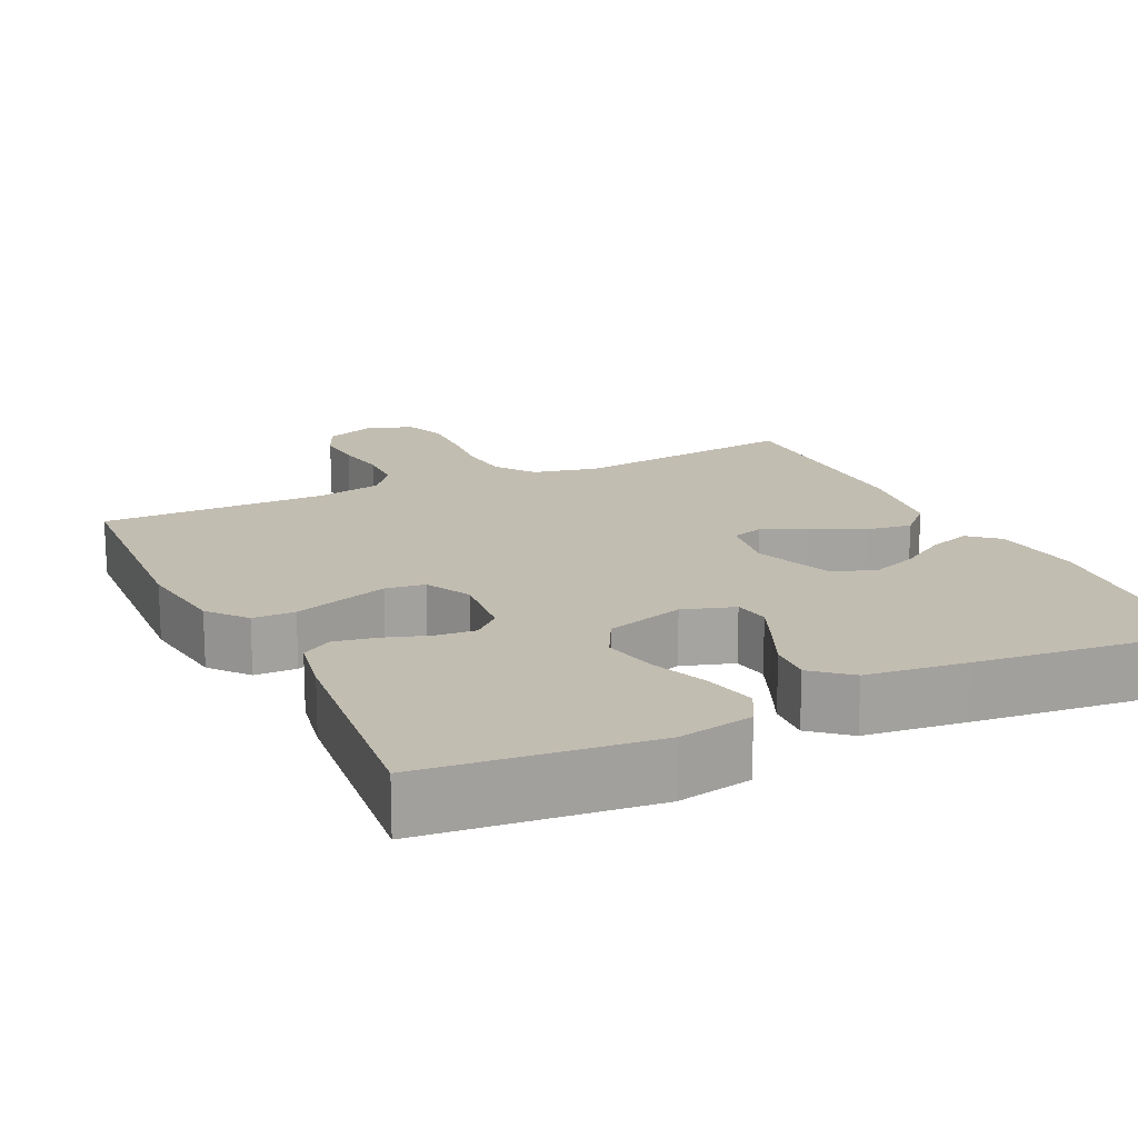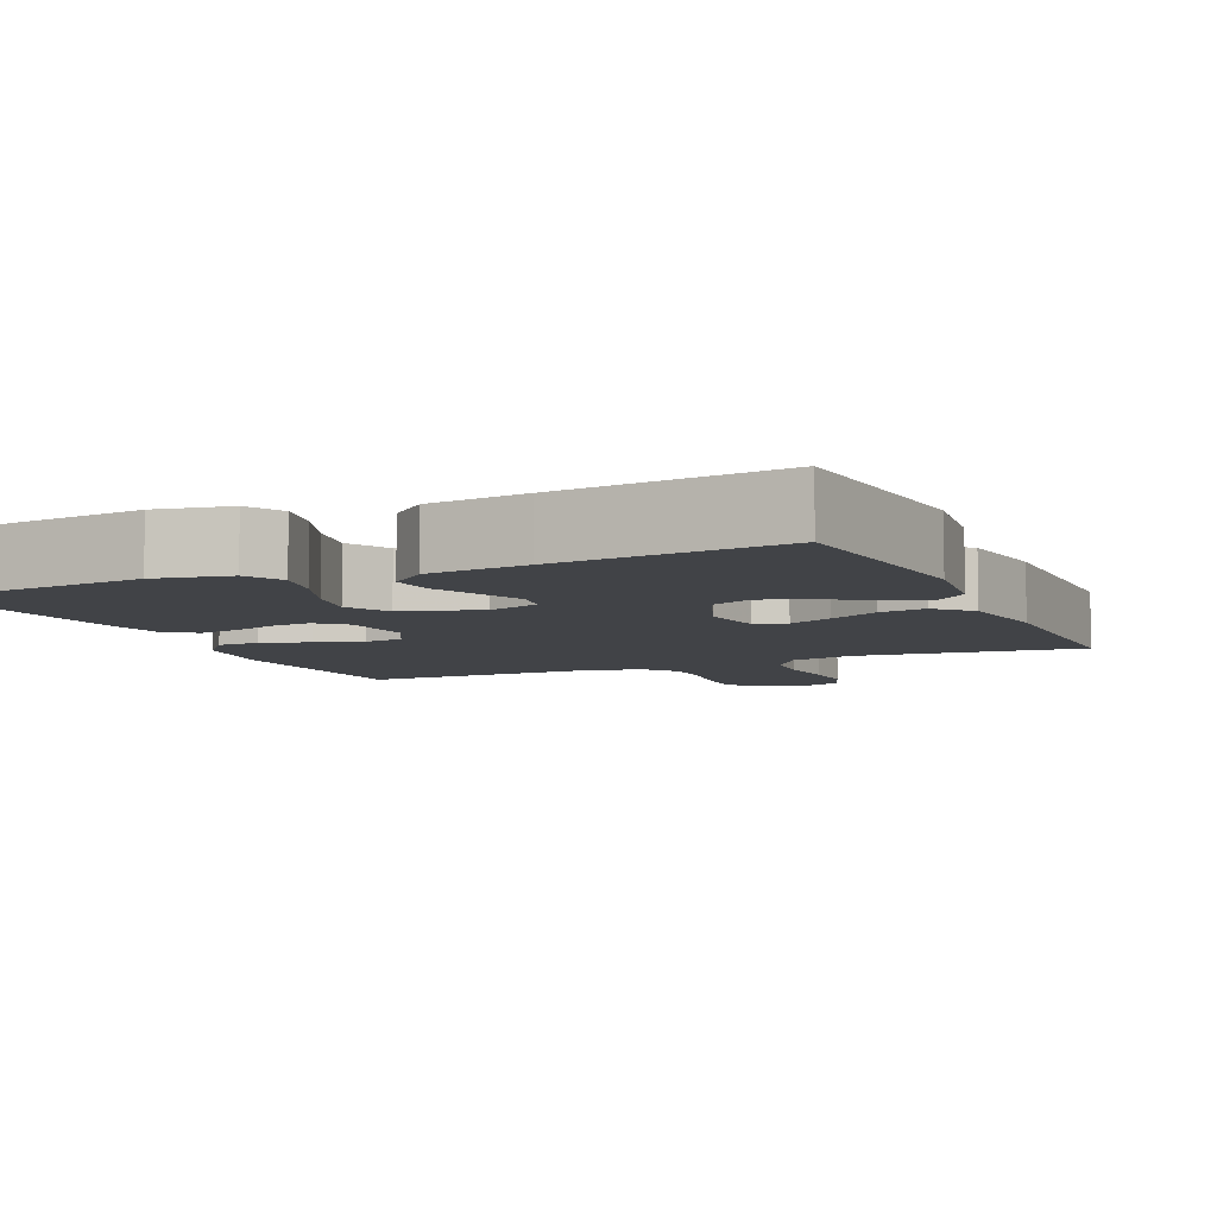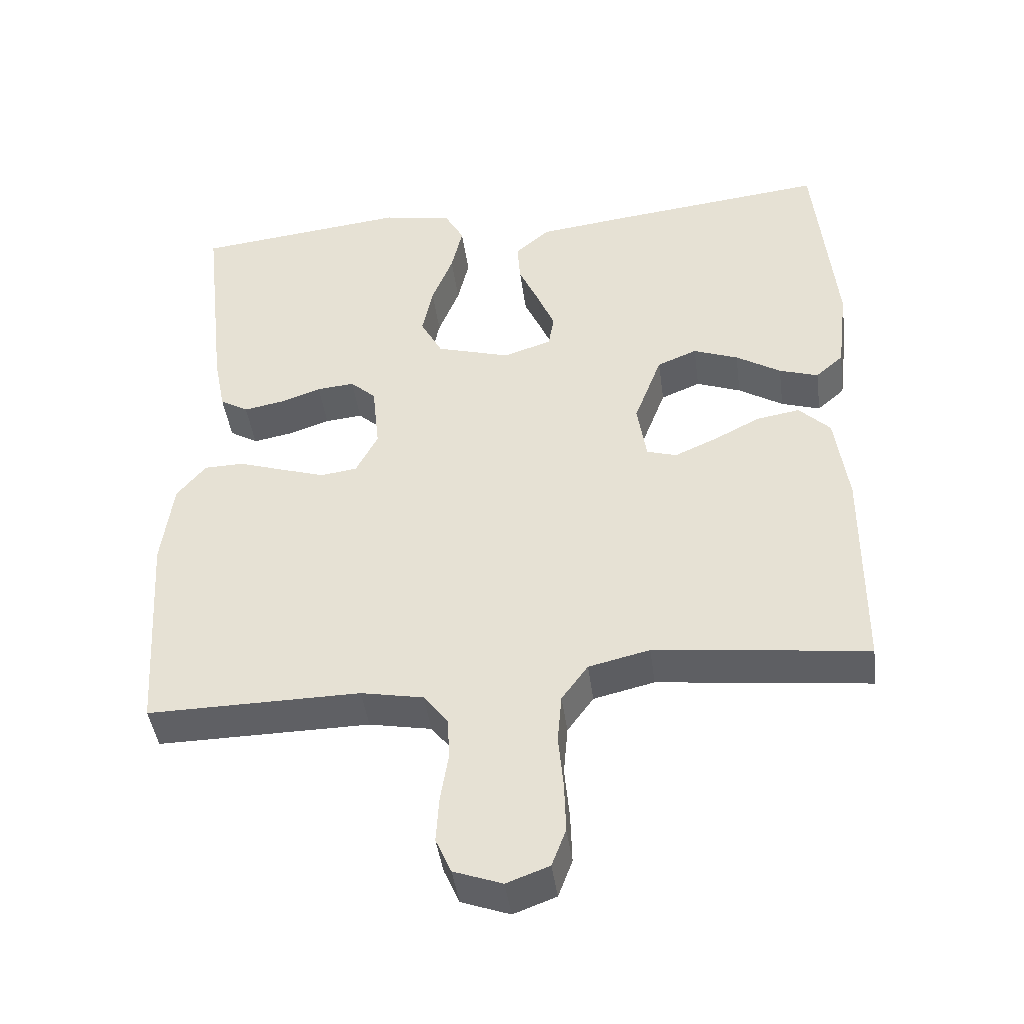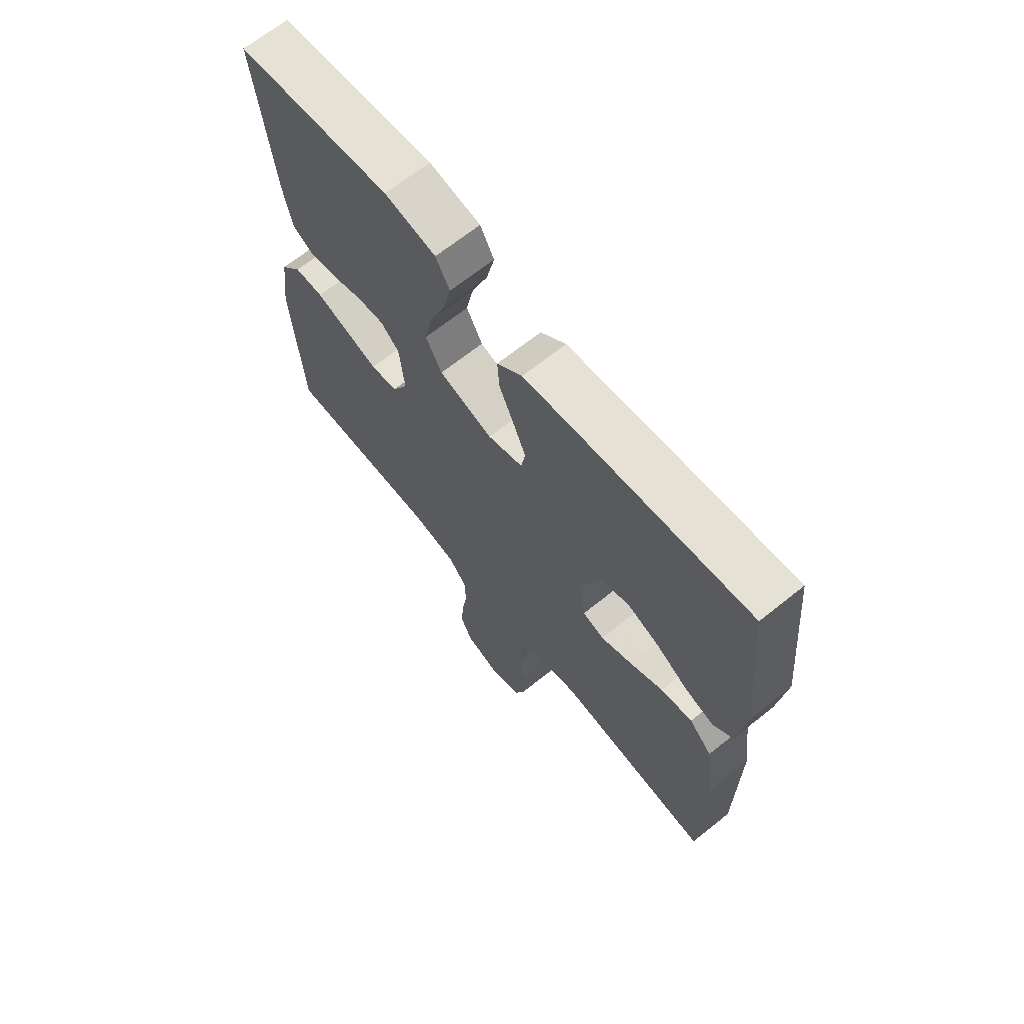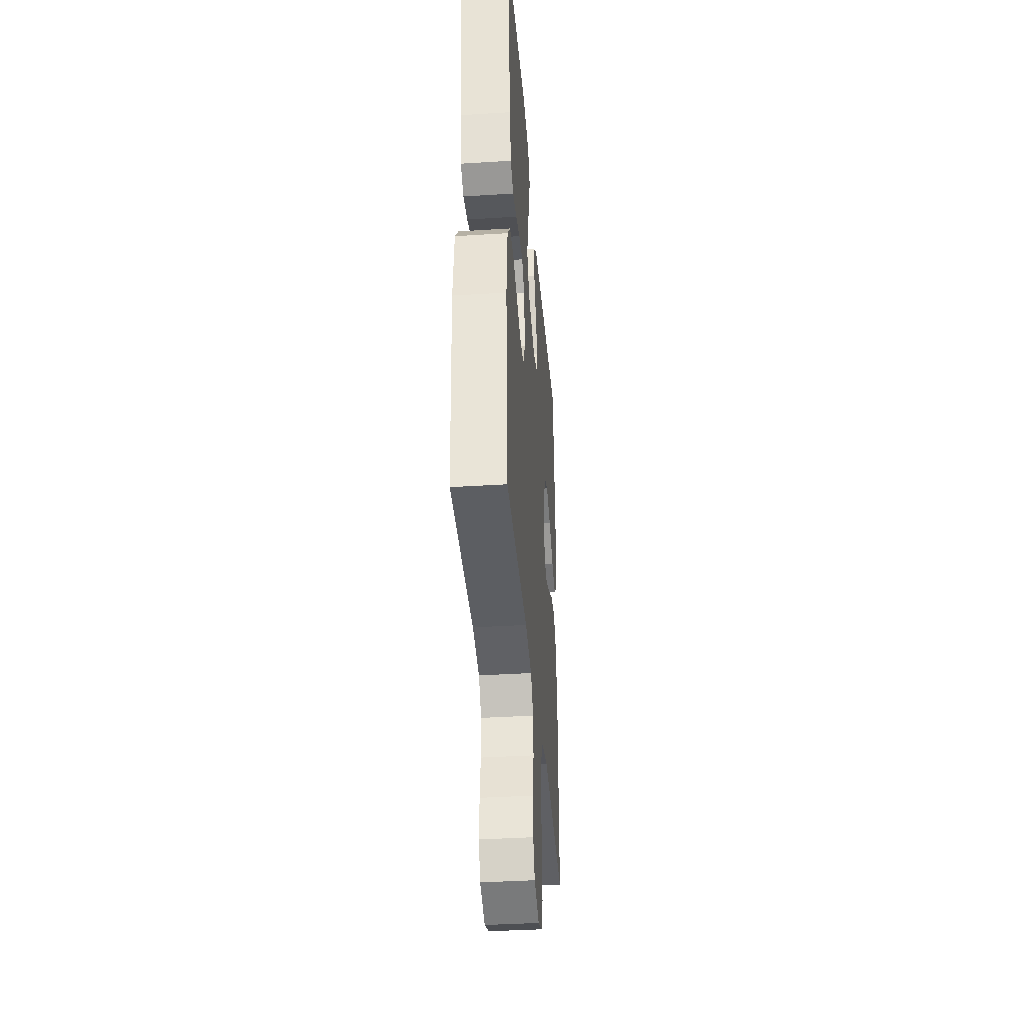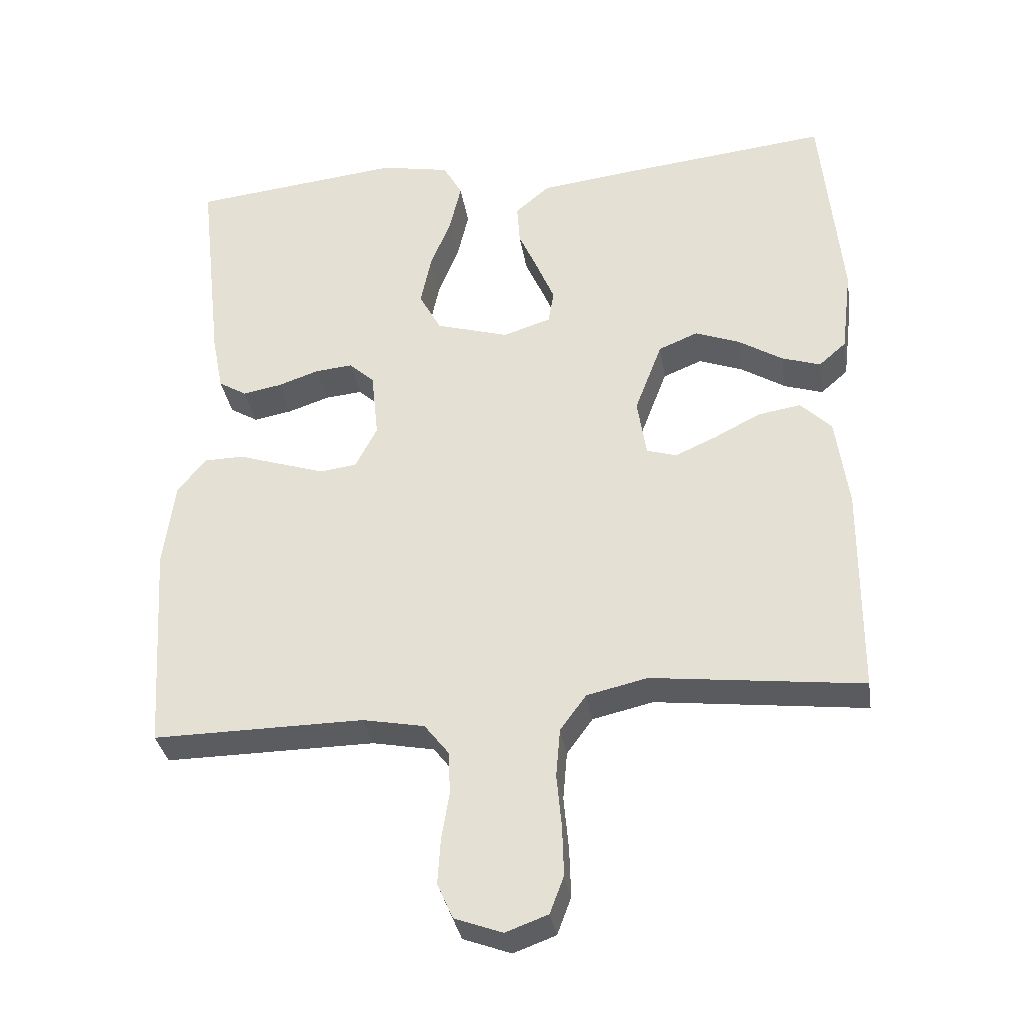
<metadata>
{"format":"obj","ext":"obj","renderer":"f3d","projection":"perspective","resolution":1024,"background":"white","views":[{"elev":16.9,"azim":-25.7,"up":"+Y"},{"elev":-6.9,"azim":24.1,"up":"+Y"},{"elev":-43.6,"azim":7.7,"up":"+Z"},{"elev":67.2,"azim":51.2,"up":"+Z"},{"elev":-38.0,"azim":-85.4,"up":"+Z"},{"elev":-33.6,"azim":9.0,"up":"+Z"}]}
</metadata>
<code>
v -0.5 0.07 0.5
v -0.2 0.07 0.533
v -0.101 0.07 0.514
v -0.074 0.07 0.465
v -0.09 0.07 0.396
v -0.12 0.07 0.32
v -0.135 0.07 0.248
v -0.104 0.07 0.19
v 0 0.07 0.159
v 0.068 0.07 0.181
v 0.076 0.07 0.228
v 0.051 0.07 0.288
v 0.023 0.07 0.351
v 0.019 0.07 0.409
v 0.068 0.07 0.451
v 0.2 0.07 0.467
v 0.5 0.07 0.5
v 0.529 0.07 0.2
v 0.514 0.07 0.079
v 0.475 0.07 0.045
v 0.42 0.07 0.063
v 0.357 0.07 0.102
v 0.294 0.07 0.126
v 0.238 0.07 0.103
v 0.199 0.07 0
v 0.212 0.07 -0.083
v 0.254 0.07 -0.096
v 0.313 0.07 -0.07
v 0.379 0.07 -0.036
v 0.44 0.07 -0.026
v 0.484 0.07 -0.07
v 0.502 0.07 -0.2
v 0.5 0.07 -0.5
v 0.2 0.07 -0.465
v 0.114 0.07 -0.485
v 0.077 0.07 -0.536
v 0.071 0.07 -0.605
v 0.078 0.07 -0.681
v 0.08 0.07 -0.752
v 0.06 0.07 -0.805
v 0 0.07 -0.827
v -0.068 0.07 -0.802
v -0.09 0.07 -0.752
v -0.086 0.07 -0.688
v -0.075 0.07 -0.62
v -0.077 0.07 -0.559
v -0.112 0.07 -0.514
v -0.2 0.07 -0.497
v -0.5 0.07 -0.5
v -0.519 0.07 -0.2
v -0.503 0.07 -0.077
v -0.462 0.07 -0.027
v -0.406 0.07 -0.026
v -0.342 0.07 -0.047
v -0.28 0.07 -0.067
v -0.228 0.07 -0.06
v -0.197 0.07 0
v -0.207 0.07 0.096
v -0.243 0.07 0.129
v -0.296 0.07 0.124
v -0.355 0.07 0.104
v -0.41 0.07 0.094
v -0.45 0.07 0.118
v -0.466 0.07 0.2
v -0.5 0 0.5
v -0.2 0 0.533
v -0.101 0 0.514
v -0.074 0 0.465
v -0.09 0 0.396
v -0.12 0 0.32
v -0.135 0 0.248
v -0.104 0 0.19
v 0 0 0.159
v 0.068 0 0.181
v 0.076 0 0.228
v 0.051 0 0.288
v 0.023 0 0.351
v 0.019 0 0.409
v 0.068 0 0.451
v 0.2 0 0.467
v 0.5 0 0.5
v 0.529 0 0.2
v 0.514 0 0.079
v 0.475 0 0.045
v 0.42 0 0.063
v 0.357 0 0.102
v 0.294 0 0.126
v 0.238 0 0.103
v 0.199 0 0
v 0.212 0 -0.083
v 0.254 0 -0.096
v 0.313 0 -0.07
v 0.379 0 -0.036
v 0.44 0 -0.026
v 0.484 0 -0.07
v 0.502 0 -0.2
v 0.5 0 -0.5
v 0.2 0 -0.465
v 0.114 0 -0.485
v 0.077 0 -0.536
v 0.071 0 -0.605
v 0.078 0 -0.681
v 0.08 0 -0.752
v 0.06 0 -0.805
v 0 0 -0.827
v -0.068 0 -0.802
v -0.09 0 -0.752
v -0.086 0 -0.688
v -0.075 0 -0.62
v -0.077 0 -0.559
v -0.112 0 -0.514
v -0.2 0 -0.497
v -0.5 0 -0.5
v -0.519 0 -0.2
v -0.503 0 -0.077
v -0.462 0 -0.027
v -0.406 0 -0.026
v -0.342 0 -0.047
v -0.28 0 -0.067
v -0.228 0 -0.06
v -0.197 0 0
v -0.207 0 0.096
v -0.243 0 0.129
v -0.296 0 0.124
v -0.355 0 0.104
v -0.41 0 0.094
v -0.45 0 0.118
v -0.466 0 0.2
f 4 5 6
f 3 4 6
f 2 3 6
f 1 2 6
f 64 1 6
f 63 64 6
f 62 63 6
f 61 62 6
f 60 61 6
f 59 60 6 7
f 58 59 7 8
f 57 58 8 9
f 56 57 9 10
f 52 53 54
f 51 52 54
f 50 51 54
f 49 50 54
f 48 49 54
f 47 48 54 55
f 46 47 55 56
f 43 44 45
f 42 43 45
f 41 42 45
f 40 41 45
f 39 40 45
f 38 39 45
f 37 38 45
f 36 37 45 46
f 46 56 10
f 36 46 10
f 35 36 10
f 32 33 34
f 31 32 34
f 30 31 34
f 29 30 34
f 28 29 34
f 27 28 34 35
f 20 21 22
f 19 20 22
f 18 19 22
f 17 18 22
f 16 17 22
f 15 16 22
f 14 15 22
f 13 14 22
f 12 13 22 23
f 11 12 23 24
f 26 27 35
f 35 10 11
f 26 35 11
f 25 26 11
f 11 24 25
f 70 69 68
f 70 68 67
f 70 67 66
f 70 66 65
f 70 65 128
f 70 128 127
f 70 127 126
f 70 126 125
f 70 125 124
f 71 70 124 123
f 72 71 123 122
f 73 72 122 121
f 74 73 121 120
f 118 117 116
f 118 116 115
f 118 115 114
f 118 114 113
f 118 113 112
f 119 118 112 111
f 120 119 111 110
f 109 108 107
f 109 107 106
f 109 106 105
f 109 105 104
f 109 104 103
f 109 103 102
f 109 102 101
f 110 109 101 100
f 74 120 110
f 74 110 100
f 74 100 99
f 98 97 96
f 98 96 95
f 98 95 94
f 98 94 93
f 98 93 92
f 99 98 92 91
f 86 85 84
f 86 84 83
f 86 83 82
f 86 82 81
f 86 81 80
f 86 80 79
f 86 79 78
f 86 78 77
f 87 86 77 76
f 88 87 76 75
f 99 91 90
f 75 74 99
f 75 99 90
f 75 90 89
f 89 88 75
f 1 65 66 2
f 2 66 67 3
f 3 67 68 4
f 4 68 69 5
f 5 69 70 6
f 6 70 71 7
f 7 71 72 8
f 8 72 73 9
f 9 73 74 10
f 10 74 75 11
f 11 75 76 12
f 12 76 77 13
f 13 77 78 14
f 14 78 79 15
f 15 79 80 16
f 16 80 81 17
f 17 81 82 18
f 18 82 83 19
f 19 83 84 20
f 20 84 85 21
f 21 85 86 22
f 22 86 87 23
f 23 87 88 24
f 24 88 89 25
f 25 89 90 26
f 26 90 91 27
f 27 91 92 28
f 28 92 93 29
f 29 93 94 30
f 30 94 95 31
f 31 95 96 32
f 32 96 97 33
f 33 97 98 34
f 34 98 99 35
f 35 99 100 36
f 36 100 101 37
f 37 101 102 38
f 38 102 103 39
f 39 103 104 40
f 40 104 105 41
f 41 105 106 42
f 42 106 107 43
f 43 107 108 44
f 44 108 109 45
f 45 109 110 46
f 46 110 111 47
f 47 111 112 48
f 48 112 113 49
f 49 113 114 50
f 50 114 115 51
f 51 115 116 52
f 52 116 117 53
f 53 117 118 54
f 54 118 119 55
f 55 119 120 56
f 56 120 121 57
f 57 121 122 58
f 58 122 123 59
f 59 123 124 60
f 60 124 125 61
f 61 125 126 62
f 62 126 127 63
f 63 127 128 64
f 64 128 65 1

</code>
